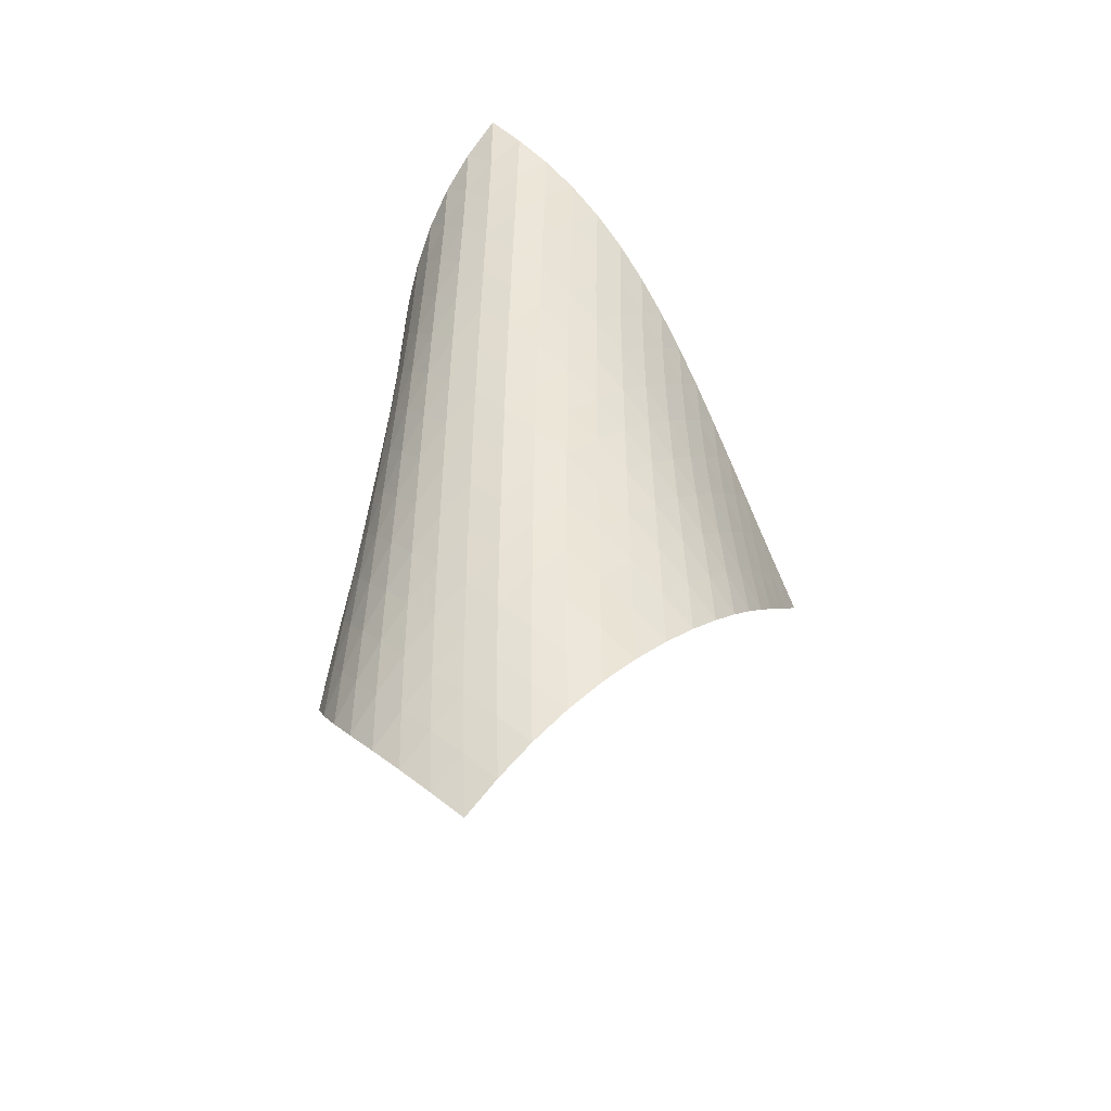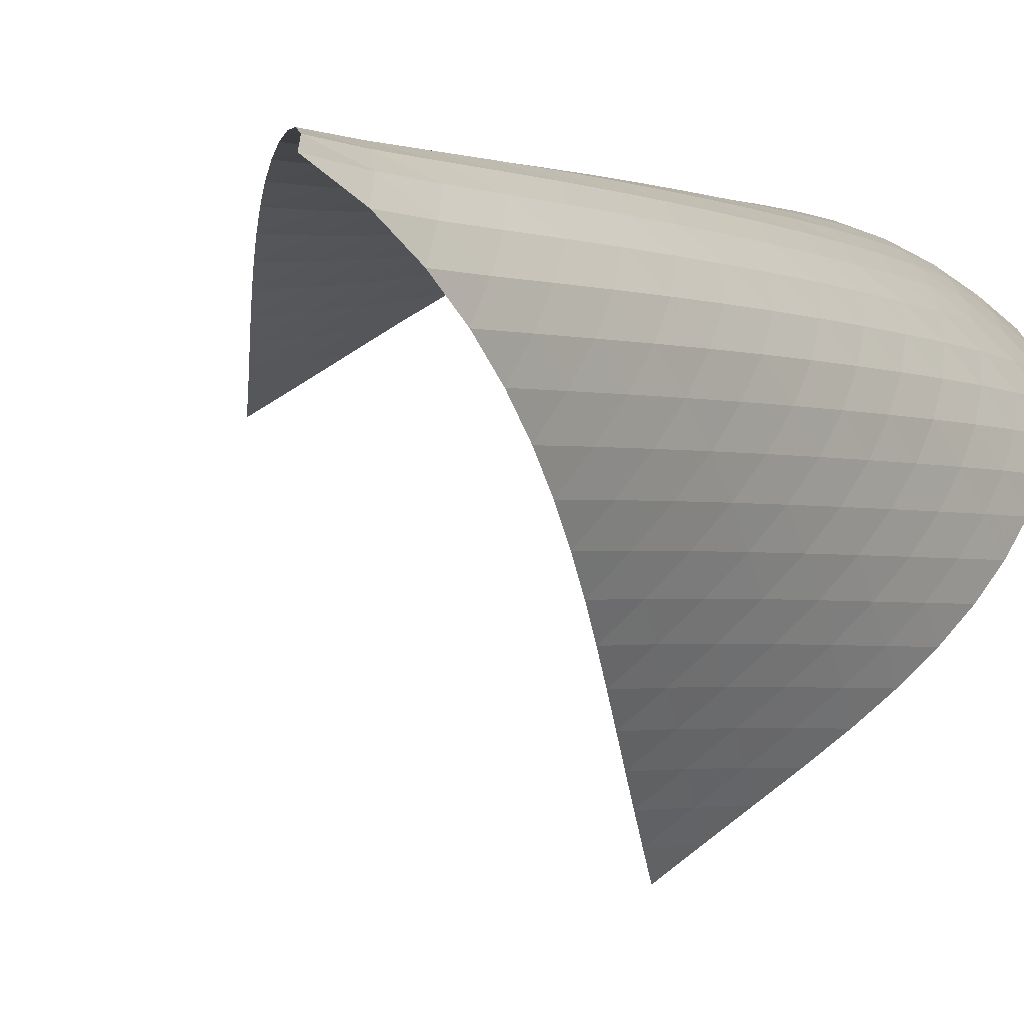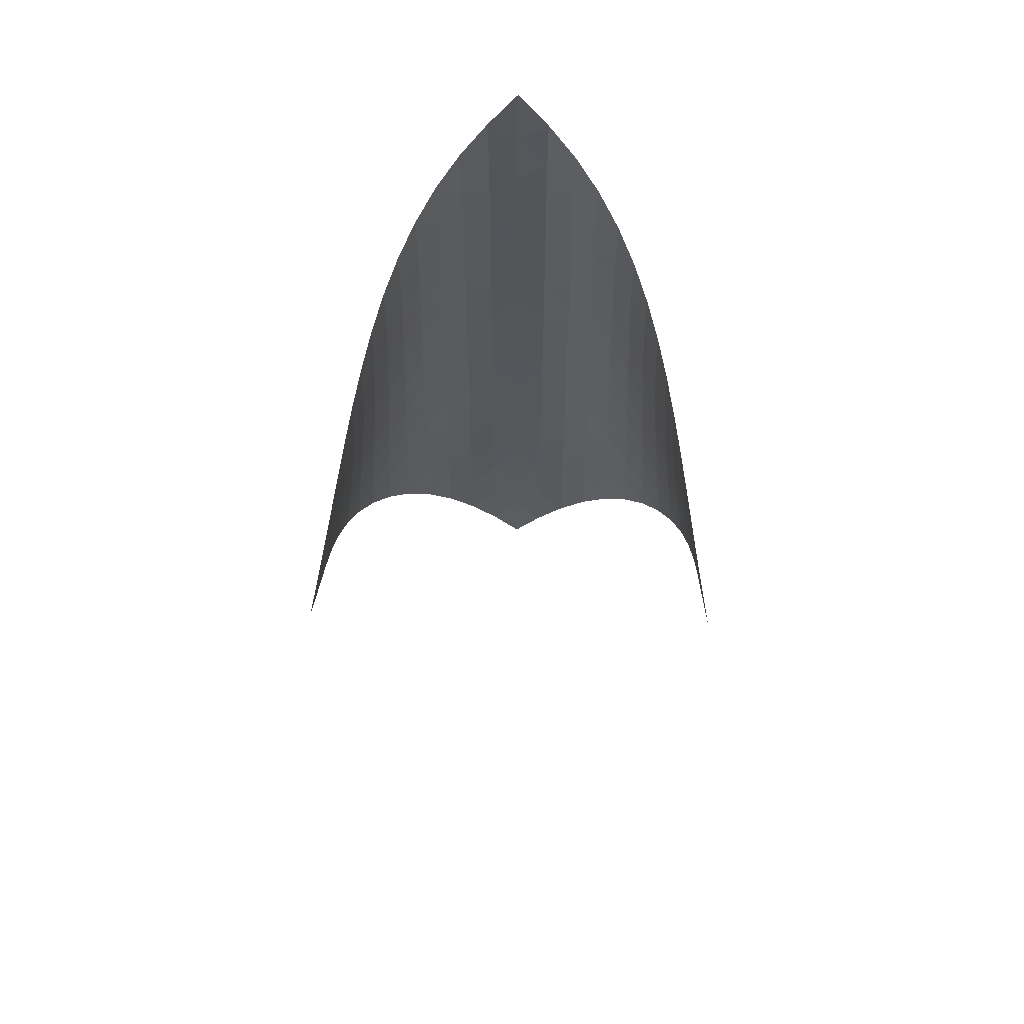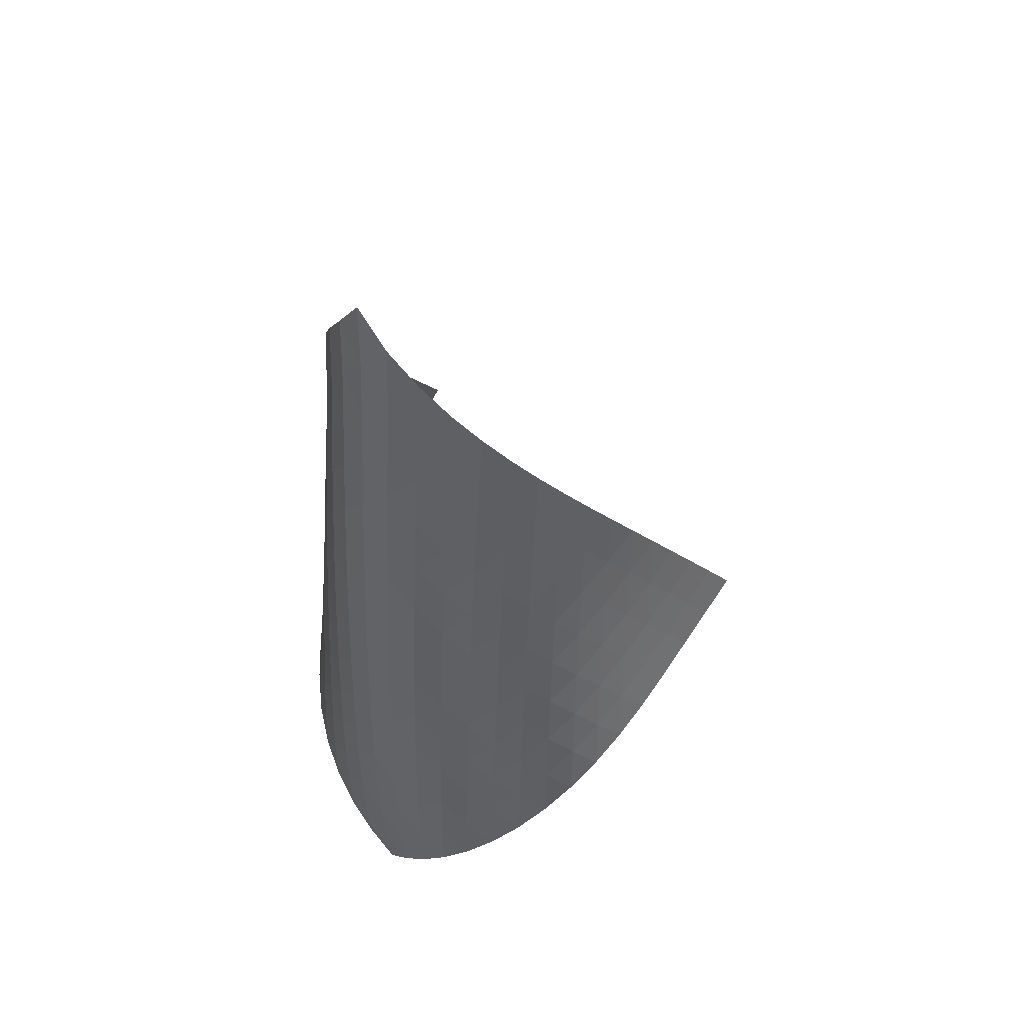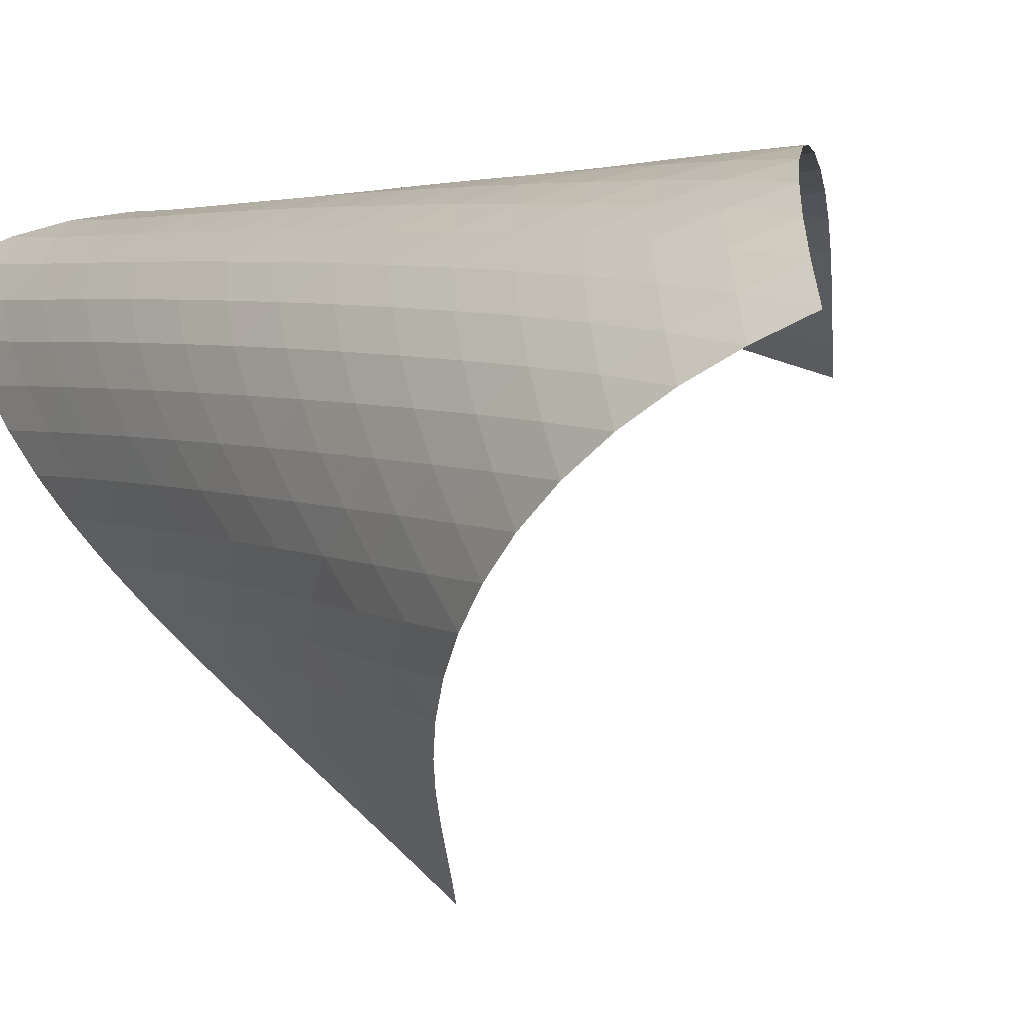
<metadata>
{"format":"obj","ext":"obj","renderer":"f3d","projection":"perspective","resolution":1024,"background":"white","views":[{"elev":-40.5,"azim":-25.5,"up":"+Y"},{"elev":-4.3,"azim":-149.5,"up":"+Z"},{"elev":61.5,"azim":136.7,"up":"+Y"},{"elev":49.5,"azim":-3.2,"up":"+Y"},{"elev":6.9,"azim":-37.4,"up":"+Z"}]}
</metadata>
<code>
v -6.496 -0.04945 6.496
v 1.327 -10.38 5.071
v -5.071 -10.38 -1.327
v -6.731 -18.93 6.731
v -5.308 -9.699 -0.8386
v -5.55 -9.022 -0.3528
v -5.796 -8.343 0.1314
v -6.044 -7.665 0.6166
v -6.289 -6.987 1.106
v -6.527 -6.31 1.602
v -6.749 -5.635 2.108
v -6.947 -4.96 2.628
v -7.11 -4.287 3.165
v -7.222 -3.613 3.718
v -7.269 -2.937 4.287
v -7.235 -2.257 4.865
v -7.105 -1.567 5.44
v -6.864 -0.8523 5.995
v -5.995 -0.8523 6.864
v -5.44 -1.567 7.105
v -4.865 -2.257 7.235
v -4.287 -2.937 7.269
v -3.718 -3.613 7.222
v -3.165 -4.287 7.11
v -2.628 -4.96 6.947
v -2.108 -5.635 6.749
v -1.602 -6.31 6.527
v -1.106 -6.987 6.289
v -0.6166 -7.665 6.044
v -0.1314 -8.343 5.796
v 0.3528 -9.022 5.55
v 0.8386 -9.699 5.308
v 0.8221 -10.9 5.536
v 0.3204 -11.43 6.006
v -0.1821 -11.96 6.476
v -0.6951 -12.49 6.932
v -1.23 -13.02 7.355
v -1.793 -13.57 7.724
v -2.385 -14.12 8.019
v -3.001 -14.69 8.226
v -3.628 -15.27 8.33
v -4.251 -15.87 8.323
v -4.849 -16.47 8.197
v -5.404 -17.09 7.959
v -5.903 -17.7 7.623
v -6.344 -18.32 7.207
v -7.207 -18.32 6.344
v -7.623 -17.7 5.903
v -7.959 -17.09 5.404
v -8.197 -16.47 4.849
v -8.323 -15.87 4.251
v -8.33 -15.27 3.628
v -8.226 -14.69 3.001
v -8.019 -14.12 2.385
v -7.724 -13.57 1.793
v -7.355 -13.02 1.23
v -6.932 -12.49 0.6951
v -6.476 -11.96 0.1821
v -6.006 -11.43 -0.3204
v -5.536 -10.9 -0.8221
v -6.515 -1.488 6.515
v -6.899 -2.161 6.044
v -7.156 -2.834 5.508
v -7.299 -3.506 4.941
v -7.345 -4.175 4.366
v -7.31 -4.845 3.797
v -7.212 -5.514 3.24
v -7.066 -6.184 2.699
v -6.885 -6.855 2.172
v -6.681 -7.528 1.657
v -6.463 -8.202 1.152
v -6.235 -8.877 0.6541
v -6.003 -9.553 0.1604
v -5.77 -10.23 -0.3312
v -6.044 -2.161 6.899
v -6.565 -2.79 6.565
v -6.963 -3.437 6.109
v -7.233 -4.092 5.58
v -7.387 -4.751 5.015
v -7.444 -5.412 4.439
v -7.422 -6.075 3.867
v -7.338 -6.74 3.305
v -7.209 -7.405 2.757
v -7.047 -8.073 2.222
v -6.862 -8.742 1.699
v -6.661 -9.412 1.185
v -6.45 -10.08 0.6777
v -6.231 -10.76 0.1763
v -5.508 -2.834 7.156
v -6.109 -3.437 6.963
v -6.628 -4.06 6.628
v -7.031 -4.697 6.176
v -7.311 -5.343 5.649
v -7.479 -5.993 5.084
v -7.55 -6.647 4.507
v -7.545 -7.304 3.931
v -7.48 -7.963 3.363
v -7.371 -8.624 2.807
v -7.229 -9.287 2.262
v -7.064 -9.952 1.729
v -6.882 -10.62 1.205
v -6.686 -11.29 0.6892
v -4.941 -3.506 7.299
v -5.58 -4.092 7.233
v -6.176 -4.697 7.031
v -6.689 -5.318 6.689
v -7.094 -5.95 6.237
v -7.384 -6.589 5.713
v -7.565 -7.233 5.149
v -7.655 -7.881 4.57
v -7.67 -8.531 3.989
v -7.628 -9.184 3.415
v -7.543 -9.84 2.85
v -7.425 -10.5 2.295
v -7.282 -11.16 1.751
v -7.117 -11.82 1.217
v -4.366 -4.175 7.345
v -5.015 -4.751 7.387
v -5.649 -5.343 7.311
v -6.237 -5.95 7.094
v -6.745 -6.569 6.745
v -7.151 -7.197 6.292
v -7.448 -7.832 5.77
v -7.645 -8.471 5.208
v -7.755 -9.113 4.628
v -7.793 -9.757 4.044
v -7.777 -10.4 3.463
v -7.719 -11.05 2.889
v -7.626 -11.71 2.325
v -7.505 -12.36 1.771
v -3.797 -4.845 7.31
v -4.439 -5.412 7.444
v -5.084 -5.993 7.479
v -5.713 -6.589 7.384
v -6.292 -7.197 7.151
v -6.794 -7.816 6.794
v -7.2 -8.442 6.34
v -7.506 -9.073 5.821
v -7.718 -9.707 5.261
v -7.848 -10.34 4.681
v -7.912 -10.98 4.094
v -7.925 -11.62 3.508
v -7.895 -12.27 2.927
v -7.828 -12.91 2.354
v -3.24 -5.514 7.212
v -3.867 -6.075 7.422
v -4.507 -6.647 7.55
v -5.149 -7.233 7.565
v -5.77 -7.832 7.448
v -6.34 -8.442 7.2
v -6.836 -9.06 6.836
v -7.242 -9.684 6.382
v -7.556 -10.31 5.864
v -7.783 -10.94 5.307
v -7.935 -11.57 4.728
v -8.027 -12.21 4.14
v -8.069 -12.84 3.55
v -8.067 -13.48 2.964
v -2.699 -6.184 7.066
v -3.305 -6.74 7.338
v -3.931 -7.304 7.545
v -4.57 -7.881 7.655
v -5.208 -8.471 7.645
v -5.821 -9.073 7.506
v -6.382 -9.684 7.242
v -6.872 -10.3 6.872
v -7.278 -10.92 6.416
v -7.598 -11.55 5.901
v -7.841 -12.17 5.347
v -8.018 -12.8 4.771
v -8.138 -13.43 4.183
v -8.208 -14.06 3.591
v -2.172 -6.855 6.885
v -2.757 -7.405 7.209
v -3.363 -7.963 7.48
v -3.989 -8.531 7.67
v -4.628 -9.113 7.755
v -5.261 -9.707 7.718
v -5.864 -10.31 7.556
v -6.416 -10.92 7.278
v -6.899 -11.54 6.899
v -7.305 -12.16 6.442
v -7.634 -12.78 5.93
v -7.894 -13.4 5.38
v -8.095 -14.03 4.808
v -8.242 -14.65 4.222
v -1.657 -7.528 6.681
v -2.222 -8.073 7.047
v -2.807 -8.624 7.371
v -3.415 -9.184 7.628
v -4.044 -9.757 7.793
v -4.681 -10.34 7.848
v -5.307 -10.94 7.783
v -5.901 -11.55 7.598
v -6.442 -12.16 7.305
v -6.918 -12.78 6.918
v -7.323 -13.4 6.46
v -7.661 -14.02 5.95
v -7.939 -14.63 5.406
v -8.161 -15.25 4.837
v -1.152 -8.202 6.463
v -1.699 -8.742 6.862
v -2.262 -9.287 7.229
v -2.85 -9.84 7.543
v -3.463 -10.4 7.777
v -4.094 -10.98 7.912
v -4.728 -11.57 7.935
v -5.347 -12.17 7.841
v -5.93 -12.78 7.634
v -6.46 -13.4 7.323
v -6.927 -14.02 6.927
v -7.331 -14.63 6.466
v -7.676 -15.25 5.959
v -7.965 -15.86 5.418
v -0.6541 -8.877 6.235
v -1.185 -9.412 6.661
v -1.729 -9.952 7.064
v -2.295 -10.5 7.425
v -2.889 -11.05 7.719
v -3.508 -11.62 7.925
v -4.14 -12.21 8.027
v -4.771 -12.8 8.018
v -5.38 -13.4 7.894
v -5.95 -14.02 7.661
v -6.466 -14.63 7.331
v -6.923 -15.25 6.923
v -7.323 -15.86 6.458
v -7.667 -16.48 5.948
v -0.1604 -9.553 6.003
v -0.6777 -10.08 6.45
v -1.205 -10.62 6.882
v -1.751 -11.16 7.282
v -2.325 -11.71 7.626
v -2.927 -12.27 7.895
v -3.55 -12.84 8.069
v -4.183 -13.43 8.138
v -4.808 -14.03 8.095
v -5.406 -14.63 7.939
v -5.959 -15.25 7.676
v -6.458 -15.86 7.323
v -6.899 -16.48 6.899
v -7.285 -17.09 6.421
v 0.3312 -10.23 5.77
v -0.1763 -10.76 6.231
v -0.6892 -11.29 6.686
v -1.217 -11.82 7.117
v -1.771 -12.36 7.505
v -2.354 -12.91 7.828
v -2.964 -13.48 8.067
v -3.591 -14.06 8.208
v -4.222 -14.65 8.242
v -4.837 -15.25 8.161
v -5.418 -15.86 7.965
v -5.948 -16.48 7.667
v -6.421 -17.09 7.285
v -6.838 -17.71 6.838
f 256 46 4
f 256 4 47
f 5 74 60
f 5 60 3
f 74 88 59
f 74 59 60
f 88 102 58
f 88 58 59
f 102 116 57
f 102 57 58
f 116 130 56
f 116 56 57
f 130 144 55
f 130 55 56
f 144 158 54
f 144 54 55
f 158 172 53
f 158 53 54
f 172 186 52
f 172 52 53
f 186 200 51
f 186 51 52
f 200 214 50
f 200 50 51
f 214 228 49
f 214 49 50
f 228 242 48
f 228 48 49
f 242 256 47
f 242 47 48
f 1 19 61
f 1 61 18
f 18 61 62
f 18 62 17
f 17 62 63
f 17 63 16
f 16 63 64
f 16 64 15
f 15 64 65
f 15 65 14
f 14 65 66
f 14 66 13
f 13 66 67
f 13 67 12
f 12 67 68
f 12 68 11
f 11 68 69
f 11 69 10
f 10 69 70
f 10 70 9
f 9 70 71
f 9 71 8
f 8 71 72
f 8 72 7
f 7 72 73
f 7 73 6
f 6 73 74
f 6 74 5
f 19 20 75
f 19 75 61
f 61 75 76
f 61 76 62
f 62 76 77
f 62 77 63
f 63 77 78
f 63 78 64
f 64 78 79
f 64 79 65
f 65 79 80
f 65 80 66
f 66 80 81
f 66 81 67
f 67 81 82
f 67 82 68
f 68 82 83
f 68 83 69
f 69 83 84
f 69 84 70
f 70 84 85
f 70 85 71
f 71 85 86
f 71 86 72
f 72 86 87
f 72 87 73
f 73 87 88
f 73 88 74
f 20 21 89
f 20 89 75
f 75 89 90
f 75 90 76
f 76 90 91
f 76 91 77
f 77 91 92
f 77 92 78
f 78 92 93
f 78 93 79
f 79 93 94
f 79 94 80
f 80 94 95
f 80 95 81
f 81 95 96
f 81 96 82
f 82 96 97
f 82 97 83
f 83 97 98
f 83 98 84
f 84 98 99
f 84 99 85
f 85 99 100
f 85 100 86
f 86 100 101
f 86 101 87
f 87 101 102
f 87 102 88
f 21 22 103
f 21 103 89
f 89 103 104
f 89 104 90
f 90 104 105
f 90 105 91
f 91 105 106
f 91 106 92
f 92 106 107
f 92 107 93
f 93 107 108
f 93 108 94
f 94 108 109
f 94 109 95
f 95 109 110
f 95 110 96
f 96 110 111
f 96 111 97
f 97 111 112
f 97 112 98
f 98 112 113
f 98 113 99
f 99 113 114
f 99 114 100
f 100 114 115
f 100 115 101
f 101 115 116
f 101 116 102
f 22 23 117
f 22 117 103
f 103 117 118
f 103 118 104
f 104 118 119
f 104 119 105
f 105 119 120
f 105 120 106
f 106 120 121
f 106 121 107
f 107 121 122
f 107 122 108
f 108 122 123
f 108 123 109
f 109 123 124
f 109 124 110
f 110 124 125
f 110 125 111
f 111 125 126
f 111 126 112
f 112 126 127
f 112 127 113
f 113 127 128
f 113 128 114
f 114 128 129
f 114 129 115
f 115 129 130
f 115 130 116
f 23 24 131
f 23 131 117
f 117 131 132
f 117 132 118
f 118 132 133
f 118 133 119
f 119 133 134
f 119 134 120
f 120 134 135
f 120 135 121
f 121 135 136
f 121 136 122
f 122 136 137
f 122 137 123
f 123 137 138
f 123 138 124
f 124 138 139
f 124 139 125
f 125 139 140
f 125 140 126
f 126 140 141
f 126 141 127
f 127 141 142
f 127 142 128
f 128 142 143
f 128 143 129
f 129 143 144
f 129 144 130
f 24 25 145
f 24 145 131
f 131 145 146
f 131 146 132
f 132 146 147
f 132 147 133
f 133 147 148
f 133 148 134
f 134 148 149
f 134 149 135
f 135 149 150
f 135 150 136
f 136 150 151
f 136 151 137
f 137 151 152
f 137 152 138
f 138 152 153
f 138 153 139
f 139 153 154
f 139 154 140
f 140 154 155
f 140 155 141
f 141 155 156
f 141 156 142
f 142 156 157
f 142 157 143
f 143 157 158
f 143 158 144
f 25 26 159
f 25 159 145
f 145 159 160
f 145 160 146
f 146 160 161
f 146 161 147
f 147 161 162
f 147 162 148
f 148 162 163
f 148 163 149
f 149 163 164
f 149 164 150
f 150 164 165
f 150 165 151
f 151 165 166
f 151 166 152
f 152 166 167
f 152 167 153
f 153 167 168
f 153 168 154
f 154 168 169
f 154 169 155
f 155 169 170
f 155 170 156
f 156 170 171
f 156 171 157
f 157 171 172
f 157 172 158
f 26 27 173
f 26 173 159
f 159 173 174
f 159 174 160
f 160 174 175
f 160 175 161
f 161 175 176
f 161 176 162
f 162 176 177
f 162 177 163
f 163 177 178
f 163 178 164
f 164 178 179
f 164 179 165
f 165 179 180
f 165 180 166
f 166 180 181
f 166 181 167
f 167 181 182
f 167 182 168
f 168 182 183
f 168 183 169
f 169 183 184
f 169 184 170
f 170 184 185
f 170 185 171
f 171 185 186
f 171 186 172
f 27 28 187
f 27 187 173
f 173 187 188
f 173 188 174
f 174 188 189
f 174 189 175
f 175 189 190
f 175 190 176
f 176 190 191
f 176 191 177
f 177 191 192
f 177 192 178
f 178 192 193
f 178 193 179
f 179 193 194
f 179 194 180
f 180 194 195
f 180 195 181
f 181 195 196
f 181 196 182
f 182 196 197
f 182 197 183
f 183 197 198
f 183 198 184
f 184 198 199
f 184 199 185
f 185 199 200
f 185 200 186
f 28 29 201
f 28 201 187
f 187 201 202
f 187 202 188
f 188 202 203
f 188 203 189
f 189 203 204
f 189 204 190
f 190 204 205
f 190 205 191
f 191 205 206
f 191 206 192
f 192 206 207
f 192 207 193
f 193 207 208
f 193 208 194
f 194 208 209
f 194 209 195
f 195 209 210
f 195 210 196
f 196 210 211
f 196 211 197
f 197 211 212
f 197 212 198
f 198 212 213
f 198 213 199
f 199 213 214
f 199 214 200
f 29 30 215
f 29 215 201
f 201 215 216
f 201 216 202
f 202 216 217
f 202 217 203
f 203 217 218
f 203 218 204
f 204 218 219
f 204 219 205
f 205 219 220
f 205 220 206
f 206 220 221
f 206 221 207
f 207 221 222
f 207 222 208
f 208 222 223
f 208 223 209
f 209 223 224
f 209 224 210
f 210 224 225
f 210 225 211
f 211 225 226
f 211 226 212
f 212 226 227
f 212 227 213
f 213 227 228
f 213 228 214
f 30 31 229
f 30 229 215
f 215 229 230
f 215 230 216
f 216 230 231
f 216 231 217
f 217 231 232
f 217 232 218
f 218 232 233
f 218 233 219
f 219 233 234
f 219 234 220
f 220 234 235
f 220 235 221
f 221 235 236
f 221 236 222
f 222 236 237
f 222 237 223
f 223 237 238
f 223 238 224
f 224 238 239
f 224 239 225
f 225 239 240
f 225 240 226
f 226 240 241
f 226 241 227
f 227 241 242
f 227 242 228
f 31 32 243
f 31 243 229
f 229 243 244
f 229 244 230
f 230 244 245
f 230 245 231
f 231 245 246
f 231 246 232
f 232 246 247
f 232 247 233
f 233 247 248
f 233 248 234
f 234 248 249
f 234 249 235
f 235 249 250
f 235 250 236
f 236 250 251
f 236 251 237
f 237 251 252
f 237 252 238
f 238 252 253
f 238 253 239
f 239 253 254
f 239 254 240
f 240 254 255
f 240 255 241
f 241 255 256
f 241 256 242
f 32 2 33
f 32 33 243
f 243 33 34
f 243 34 244
f 244 34 35
f 244 35 245
f 245 35 36
f 245 36 246
f 246 36 37
f 246 37 247
f 247 37 38
f 247 38 248
f 248 38 39
f 248 39 249
f 249 39 40
f 249 40 250
f 250 40 41
f 250 41 251
f 251 41 42
f 251 42 252
f 252 42 43
f 252 43 253
f 253 43 44
f 253 44 254
f 254 44 45
f 254 45 255
f 255 45 46
f 255 46 256

</code>
